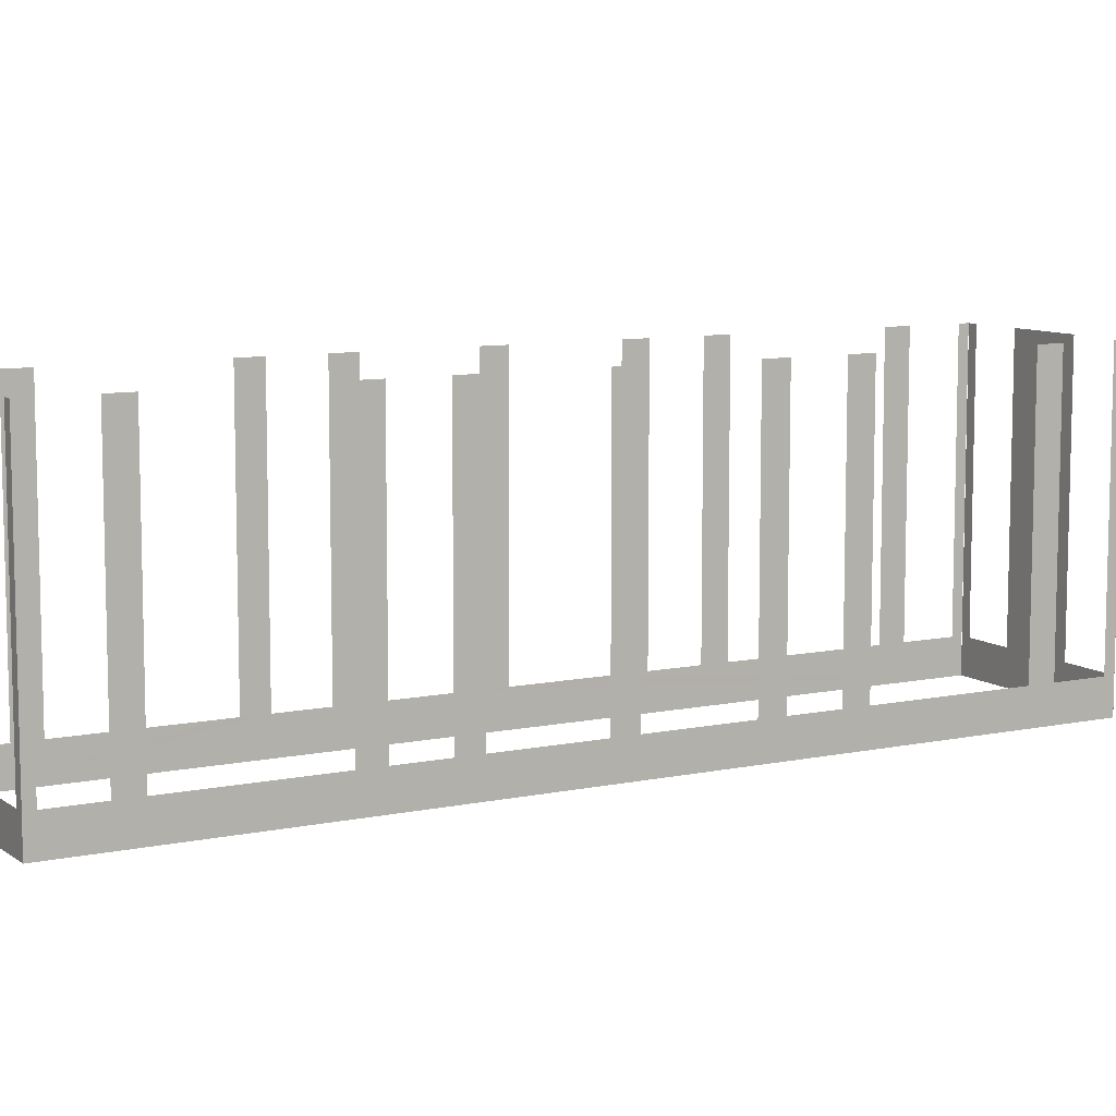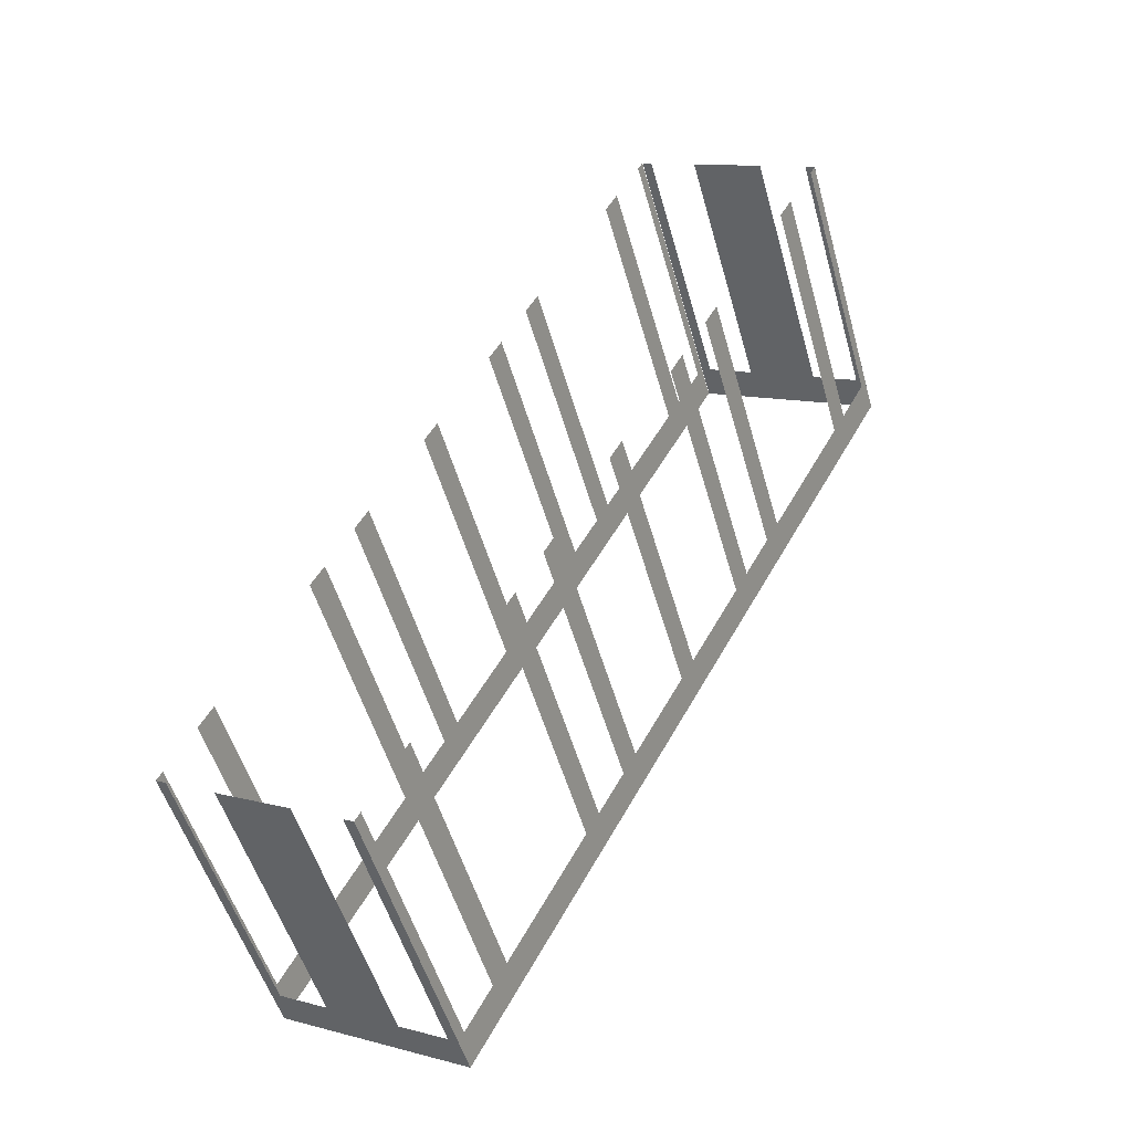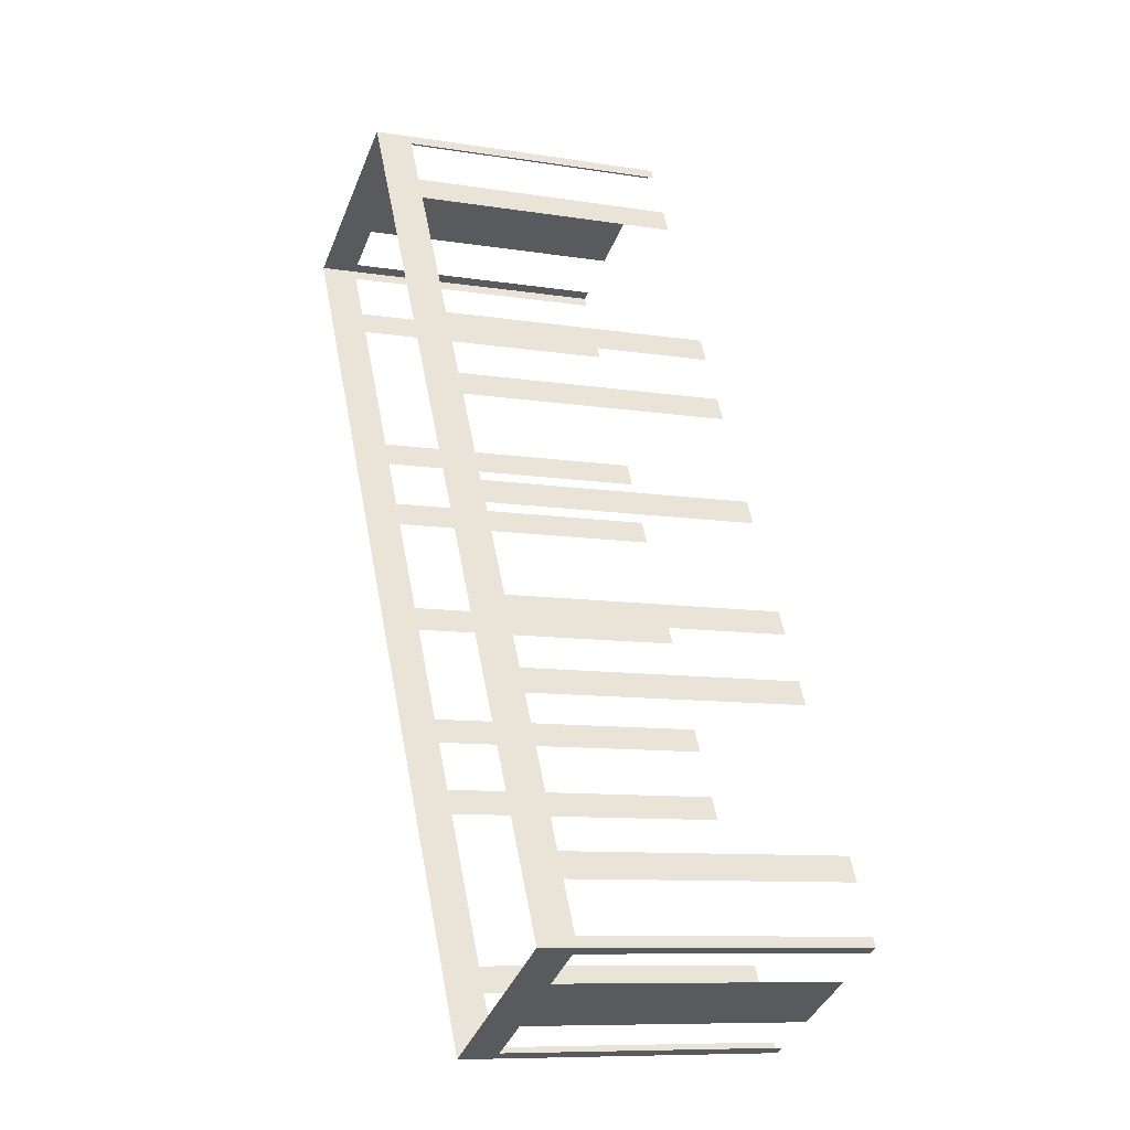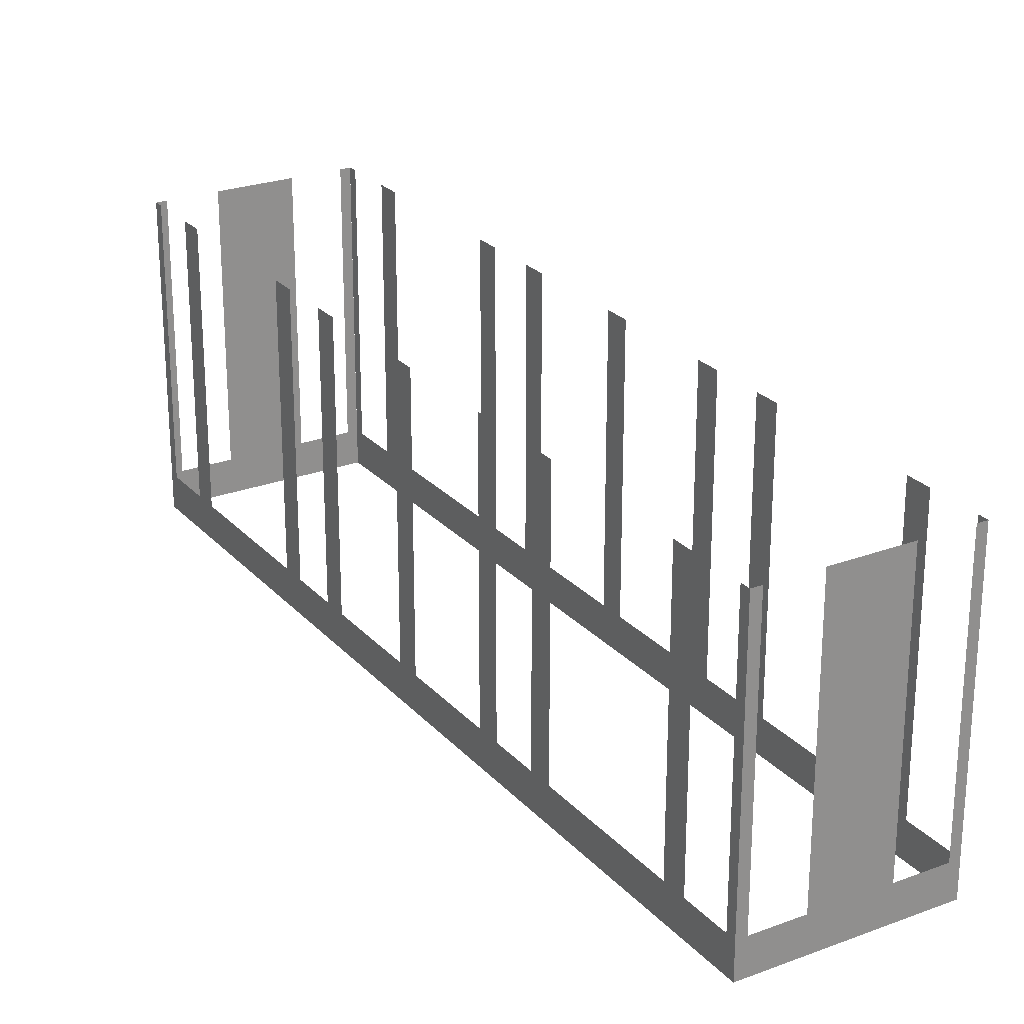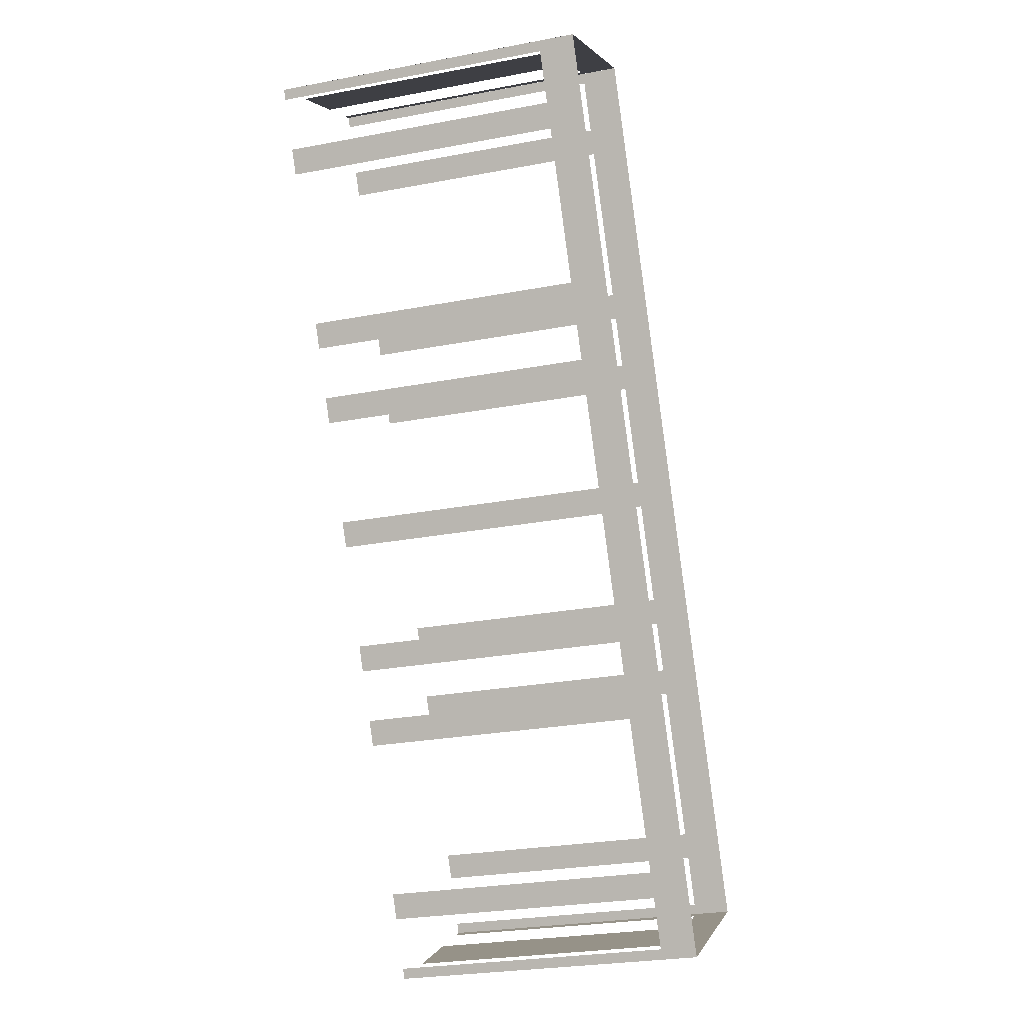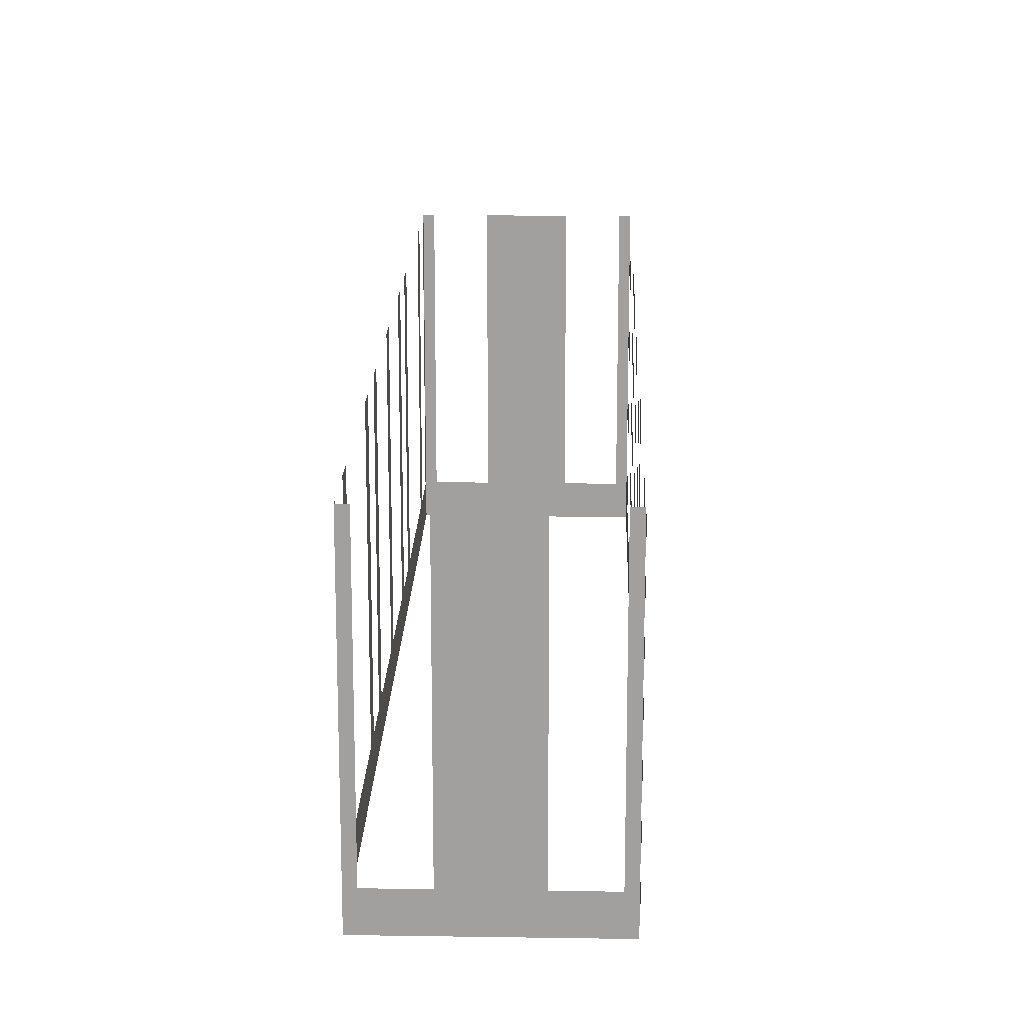
<metadata>
{"format":"obj","ext":"obj","renderer":"f3d","projection":"perspective","resolution":1024,"background":"white","views":[{"elev":9.0,"azim":32.5,"up":"+Z"},{"elev":-51.1,"azim":15.5,"up":"+Y"},{"elev":-9.4,"azim":-113.0,"up":"+Y"},{"elev":25.0,"azim":-59.2,"up":"+Z"},{"elev":-26.5,"azim":106.6,"up":"+Y"},{"elev":17.9,"azim":153.9,"up":"+Z"}]}
</metadata>
<code>
o geometryt000010000010000110010110000110000110100000110000st39
v 922.3 -133.8 425.9
v 922.1 -134.1 434.9
v 922.3 -133.8 434.9
v 923.1 -132.3 425.9
v 922.1 -134.1 424.8
v 923.1 -132.3 434.9
v 923.5 -131.6 434.9
v 923.5 -131.6 425.9
v 925.9 -127.1 425.9
v 925.9 -127.1 434.9
v 926.3 -126.3 434.9
v 926.3 -126.3 425.9
v 927.1 -124.8 425.9
v 927.1 -124.8 434.9
v 927.5 -124.1 434.9
v 927.5 -124.1 425.9
v 929 -121.1 425.9
v 929 -121.1 434.9
v 929.4 -120.3 434.9
v 929.4 -120.3 425.9
v 936 -107.9 424.8
v 931 -117.3 425.9
v 931 -117.3 434.9
v 931.4 -116.6 434.9
v 931.4 -116.6 425.9
v 932.2 -115.1 425.9
v 932.2 -115.1 434.9
v 932.6 -114.3 434.9
v 932.6 -114.3 425.9
v 935 -109.8 425.9
v 935 -109.8 434.9
v 935.4 -109.1 434.9
v 935.4 -109.1 425.9
v 936.2 -107.6 425.9
v 936.2 -107.6 434.9
v 936.3 -107.3 434.9
v 936.3 -107.3 424.8
v 927.7 -137 425.9
v 928 -137.2 434.9
v 927.7 -137 434.9
v 926.2 -136.2 425.9
v 928 -137.2 424.8
v 926.2 -136.2 434.9
v 923.9 -135.1 434.9
v 923.9 -135.1 425.9
v 922.5 -134.3 425.9
v 922.1 -134.1 424.8
v 922.5 -134.3 434.9
v 922.1 -134.1 434.9
v 942 -110.7 425.9
v 942.2 -110.4 434.9
v 942 -110.7 434.9
v 941.2 -112.2 425.9
v 942.2 -110.4 424.8
v 941.2 -112.2 434.9
v 940.8 -112.9 434.9
v 940.8 -112.9 425.9
v 938.5 -117.4 425.9
v 938.5 -117.4 434.9
v 938.1 -118.2 434.9
v 938.1 -118.2 425.9
v 937.3 -119.6 425.9
v 937.3 -119.6 434.9
v 936.9 -120.4 434.9
v 936.9 -120.4 425.9
v 935.3 -123.4 425.9
v 935.3 -123.4 434.9
v 934.9 -124.1 434.9
v 934.9 -124.1 425.9
v 933.3 -127.1 425.9
v 928 -137.2 424.8
v 933.3 -127.1 434.9
v 932.9 -127.9 434.9
v 932.9 -127.9 425.9
v 932.1 -129.4 425.9
v 932.1 -129.4 434.9
v 931.7 -130.1 434.9
v 931.7 -130.1 425.9
v 929.3 -134.6 425.9
v 929.3 -134.6 434.9
v 928.9 -135.4 434.9
v 928.9 -135.4 425.9
v 928.2 -136.9 425.9
v 928.2 -136.9 434.9
v 928 -137.2 434.9
v 936.6 -107.4 425.9
v 936.3 -107.3 434.9
v 936.6 -107.4 434.9
v 938.1 -108.2 425.9
v 936.3 -107.3 424.8
v 938.1 -108.2 434.9
v 939 -108.7 434.9
v 940.4 -109.4 425.9
v 939 -108.7 424.8
v 940.4 -109.4 434.9
v 941.9 -110.2 425.9
v 942.2 -110.3 424.8
v 941.9 -110.2 434.9
v 942.2 -110.3 434.9
f 1 2 3
f 2 1 5
f 6 7 4
f 7 8 4
f 4 8 5
f 8 9 5
f 10 11 9
f 11 12 9
f 5 9 12
f 5 12 13
f 14 15 13
f 15 16 13
f 18 19 17
f 19 20 17
f 5 17 21
f 20 22 21
f 23 24 22
f 24 25 22
f 27 28 26
f 28 29 26
f 29 30 21
f 31 32 30
f 32 33 30
f 30 33 21
f 33 34 21
f 35 36 34
f 34 37 21
f 41 42 38
f 39 38 42
f 43 44 41
f 44 45 41
f 45 42 41
f 46 47 45
f 45 47 42
f 48 49 46
f 49 47 46
f 50 51 52
f 53 54 50
f 51 50 54
f 55 56 53
f 56 57 53
f 57 54 53
f 57 58 54
f 59 60 58
f 60 61 58
f 58 61 54
f 61 62 54
f 63 64 62
f 64 65 62
f 62 65 54
f 65 66 54
f 67 68 66
f 68 69 66
f 66 69 54
f 70 71 69
f 69 71 54
f 72 73 70
f 73 74 70
f 74 71 70
f 75 71 74
f 76 77 75
f 77 78 75
f 78 71 75
f 79 71 78
f 80 81 79
f 81 82 79
f 82 71 79
f 83 71 82
f 84 85 83
f 85 71 83
f 86 87 88
f 89 90 86
f 91 92 89
f 92 93 89
f 93 94 89
f 89 94 90
f 92 95 93
f 96 97 93
f 93 97 94
f 98 99 96
f 4 5 1
f 5 13 16
f 5 16 17
f 17 20 21
f 22 25 21
f 25 26 21
f 26 29 21
f 36 37 34
f 38 39 40
f 87 86 90
f 99 97 96

</code>
